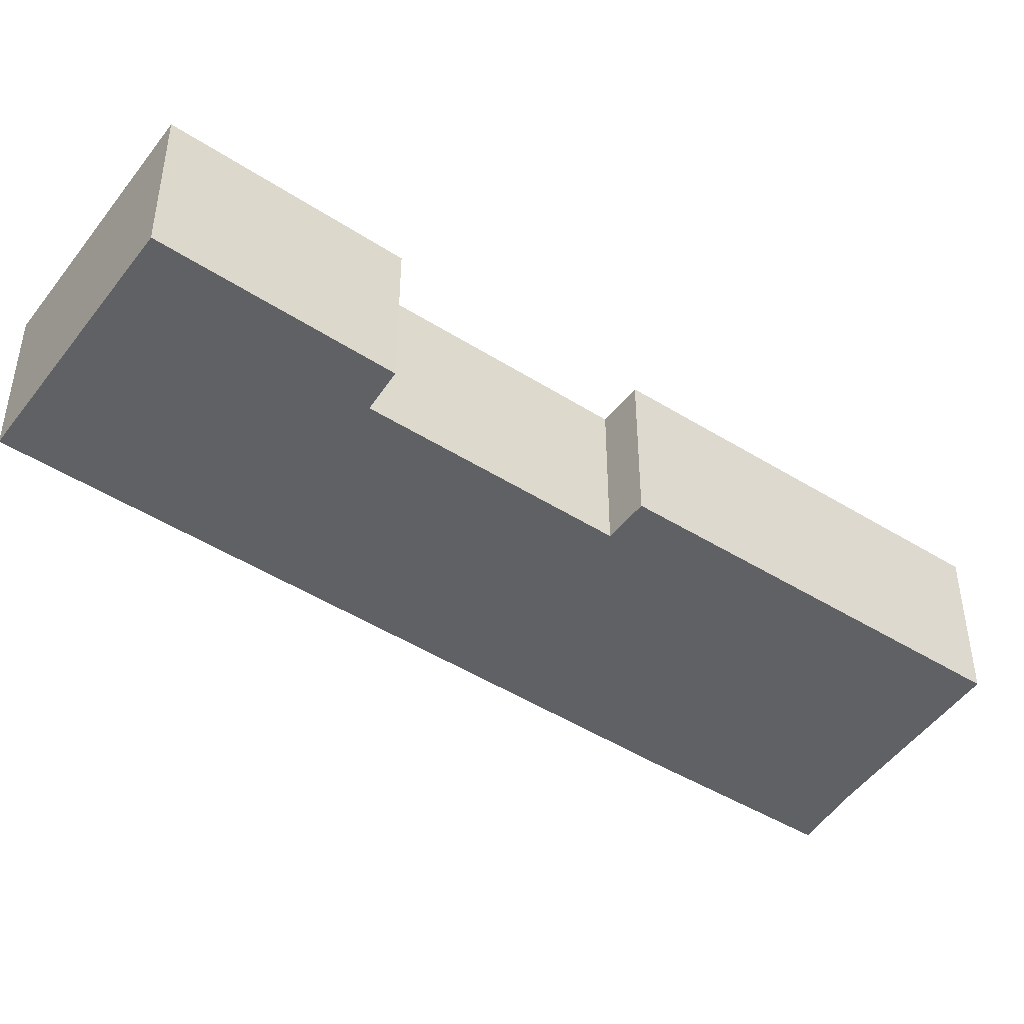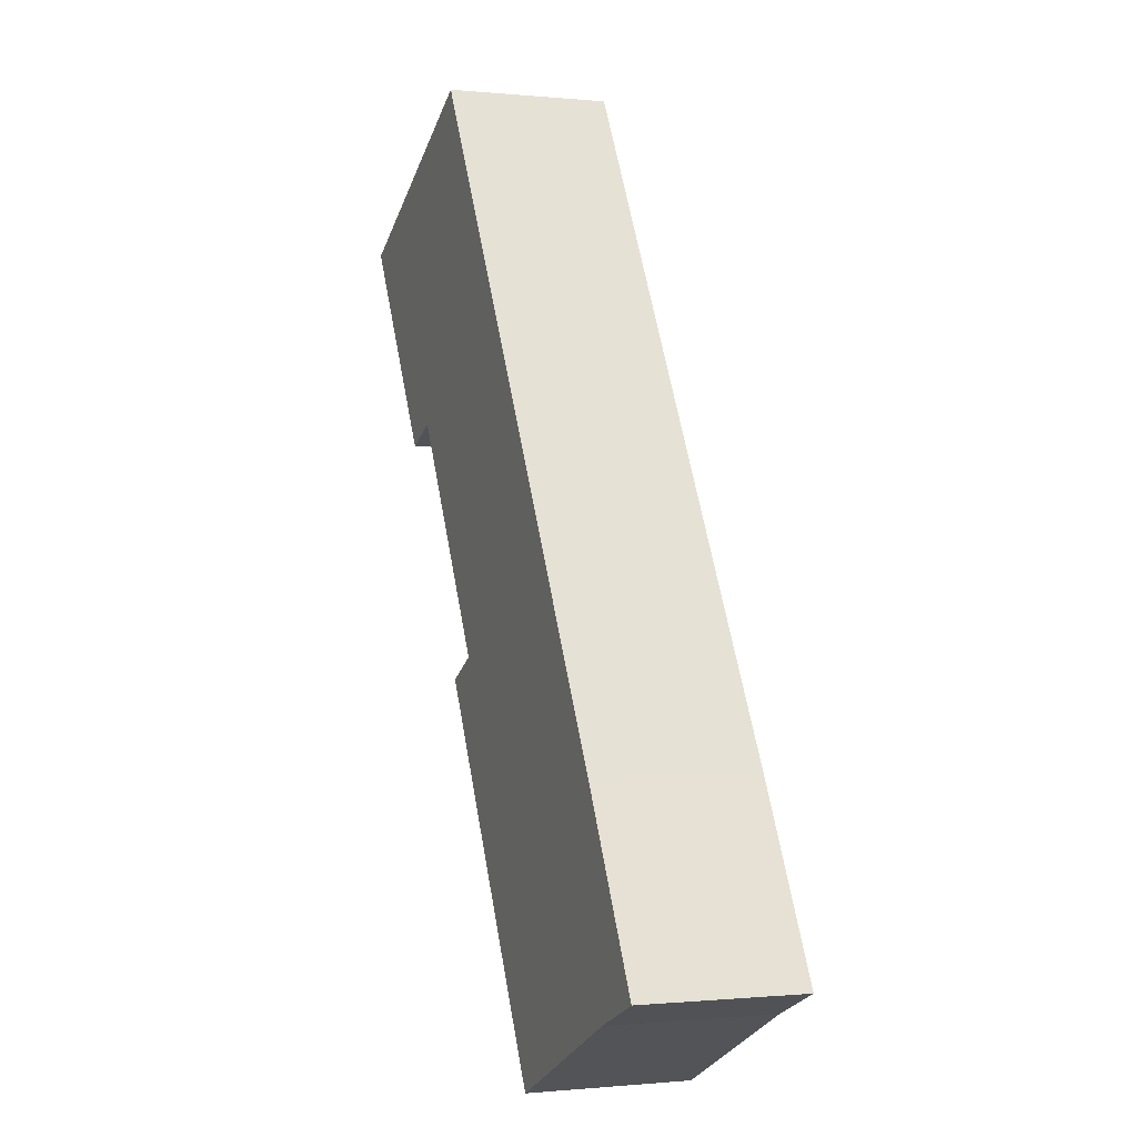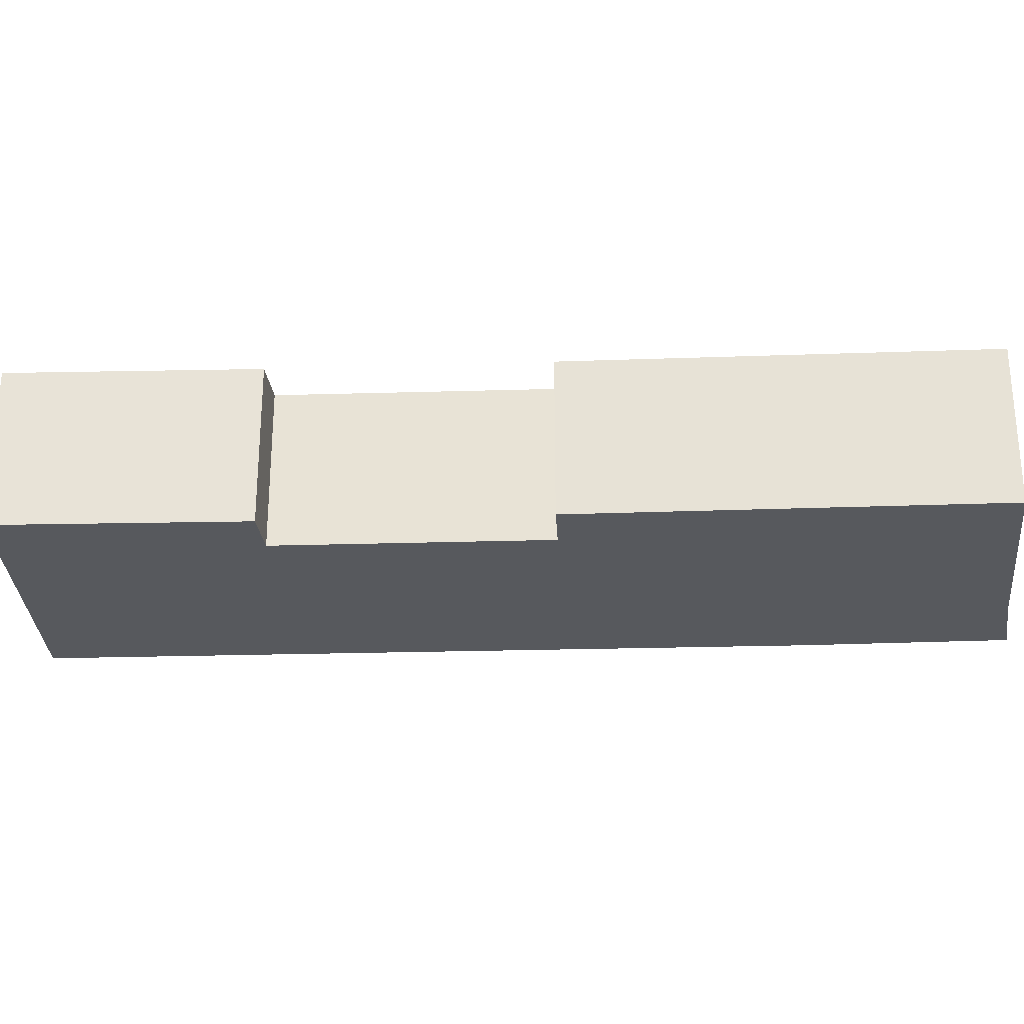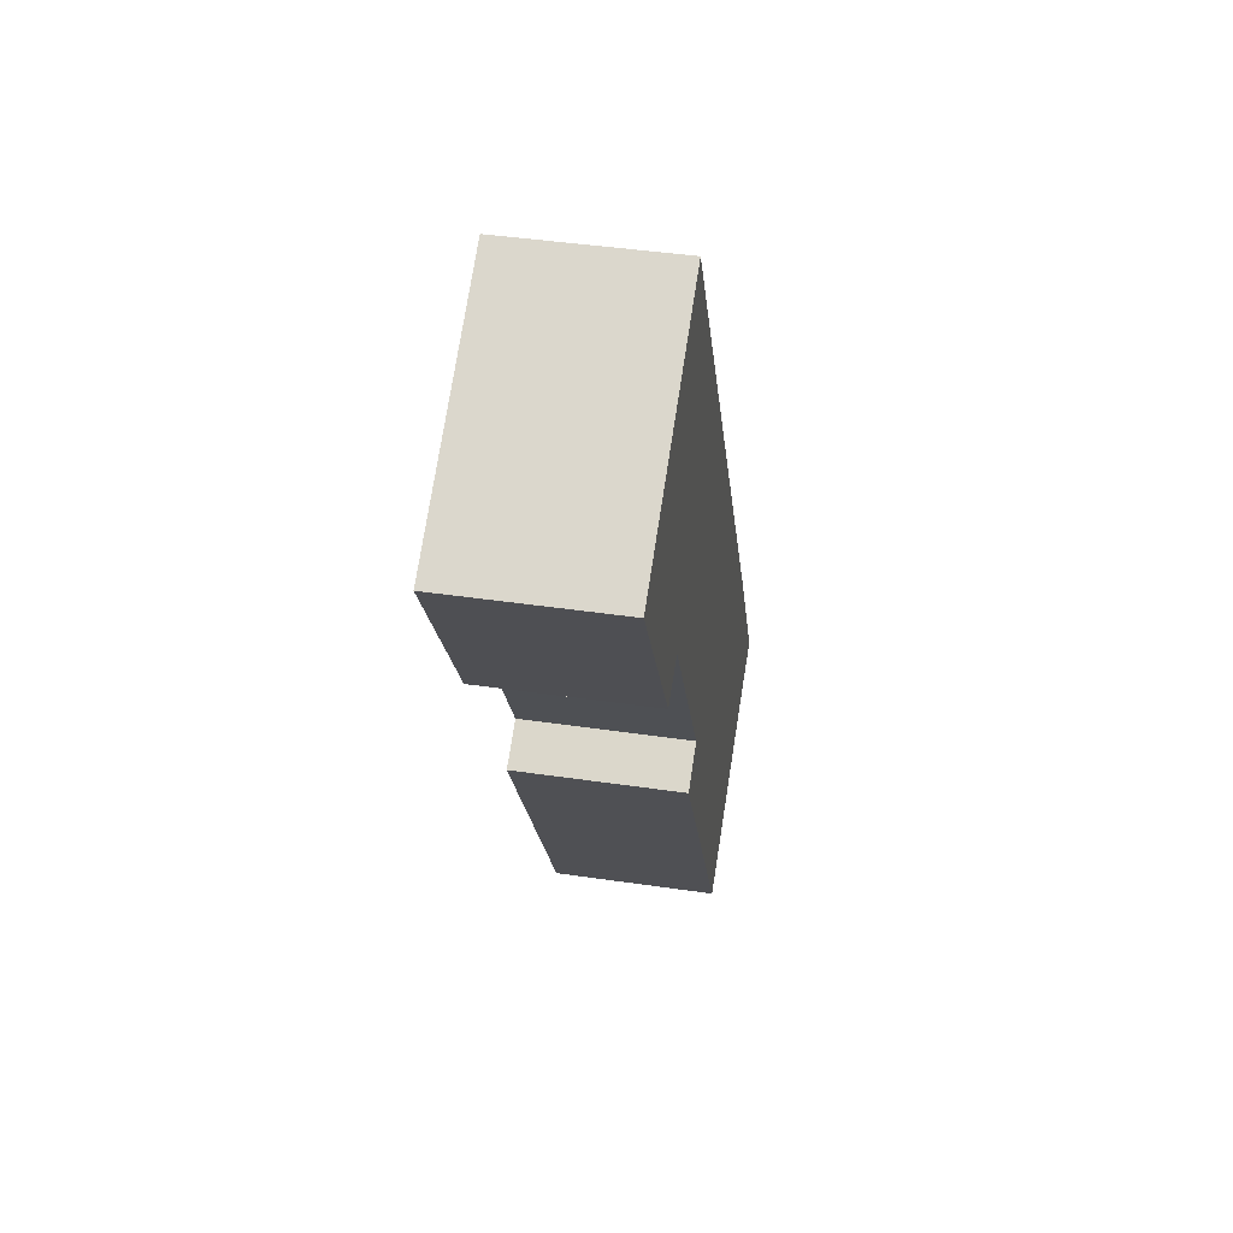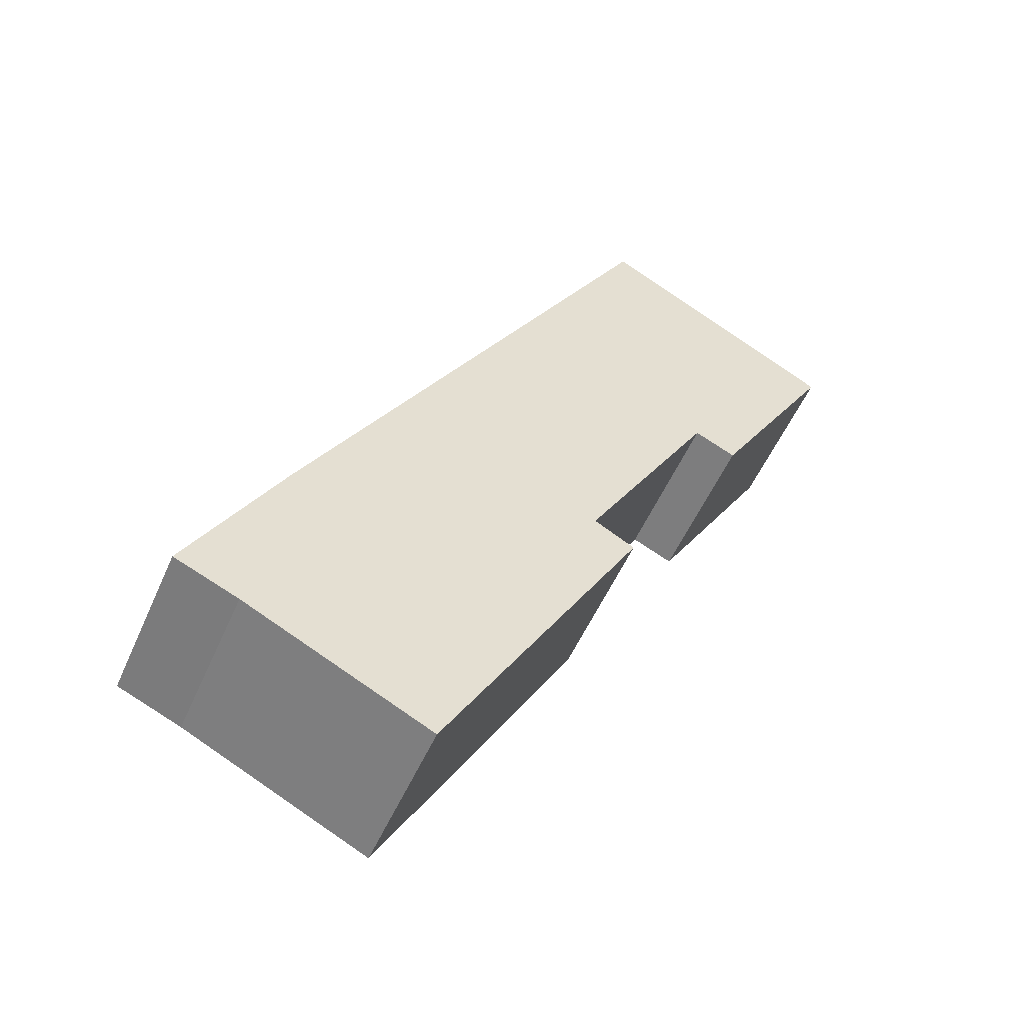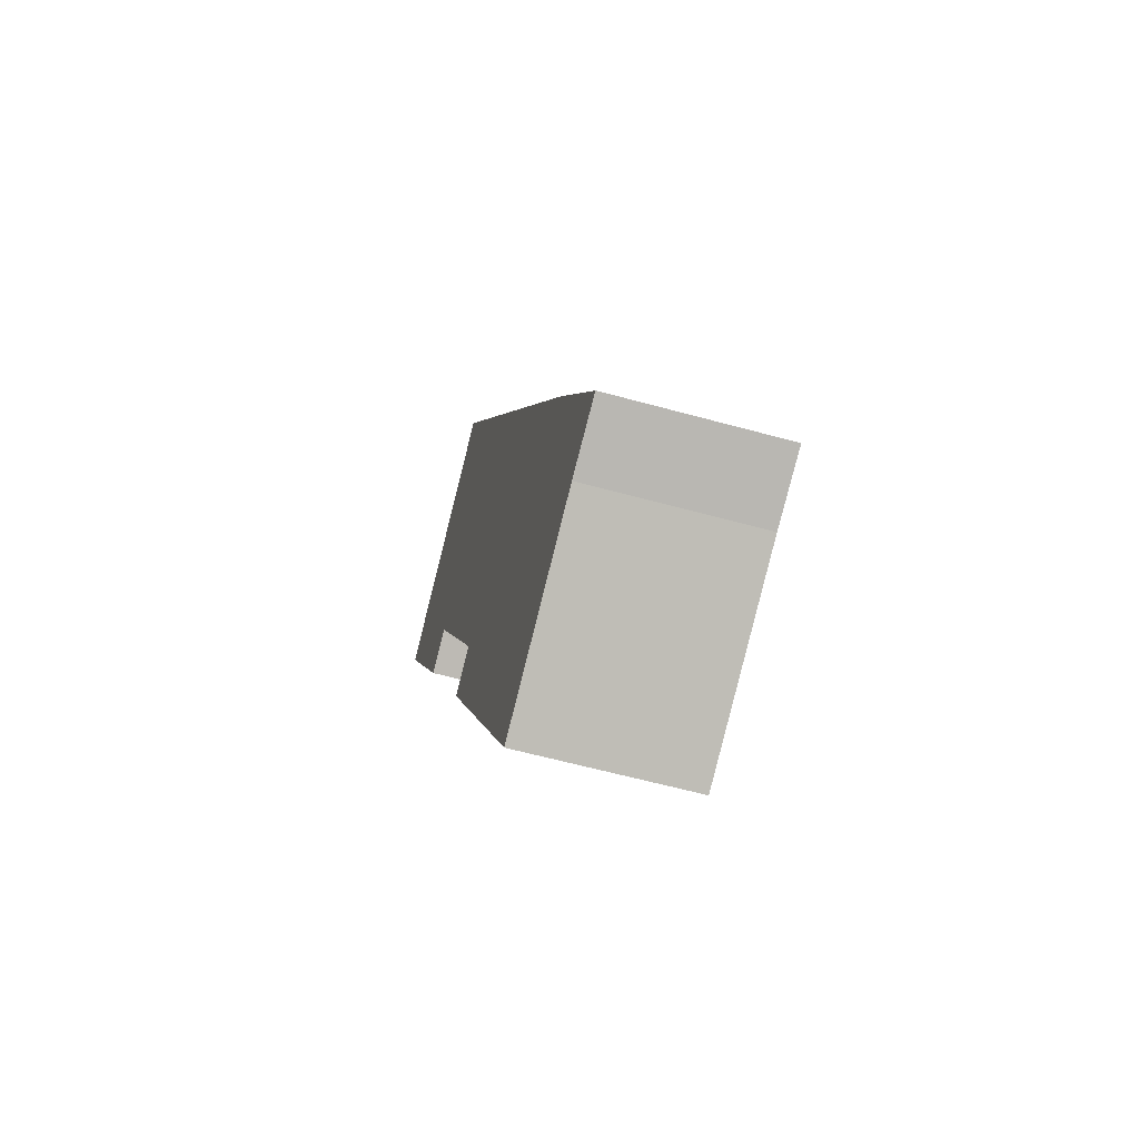
<metadata>
{"format":"obj","ext":"obj","renderer":"f3d","projection":"perspective","resolution":1024,"background":"white","views":[{"elev":-46.2,"azim":83.6,"up":"+Y"},{"elev":-0.5,"azim":-110.8,"up":"+Z"},{"elev":-29.2,"azim":122.1,"up":"+Y"},{"elev":43.1,"azim":99.9,"up":"+Z"},{"elev":-53.3,"azim":-23.3,"up":"+Z"},{"elev":-59.4,"azim":-105.9,"up":"+Z"}]}
</metadata>
<code>
v  0.102 3.113 0.187
v  1.235 3.113 -0.525
v  0 3.113 1.906e-16
v  2.909 3.113 -1.345
v  8.71 3.113 4.704
v  4.821 3.113 -2.282
v  1.821 3.113 3.329
v  7.912 3.113 5.145
v  8.987 3.113 15.83
v  10.45 3.113 9.597
v  11.26 3.113 9.222
v  13.58 3.113 13.17
v  13.65 3.113 13.28
v  1.235 3.215e-17 -0.525
v  0 0 0
v  11.26 -5.647e-16 9.222
v  10.45 -5.876e-16 9.597
v  2.909 8.236e-17 -1.345
v  4.821 1.397e-16 -2.282
v  1.821 -2.038e-16 3.329
v  0.102 -1.145e-17 0.187
v  8.987 -9.691e-16 15.83
v  13.65 -8.133e-16 13.28
v  7.912 -3.15e-16 5.145
v  8.71 -2.88e-16 4.704
v  13.58 -8.062e-16 13.17
g defaultobject
f 1 2 3
f 4 5 6
f 5 4 2
f 5 2 1
f 5 1 7
f 5 7 8
f 8 7 9
f 8 9 10
f 10 9 11
f 11 9 12
f 12 9 13
f 14 3 2
f 3 14 15
f 16 10 11
f 10 16 17
f 4 14 2
f 14 4 6
f 14 6 18
f 18 6 19
f 15 1 3
f 1 15 7
f 7 15 20
f 20 15 21
f 20 9 7
f 9 20 22
f 22 13 9
f 13 22 23
f 24 5 8
f 5 24 25
f 23 12 13
f 12 23 11
f 11 23 16
f 16 23 26
f 17 8 10
f 8 17 24
f 25 6 5
f 6 25 19
f 14 21 15
f 21 14 20
f 20 14 18
f 20 18 19
f 20 19 25
f 20 25 24
f 24 22 20
f 22 24 17
f 22 17 16
f 22 16 26
f 22 26 23

</code>
